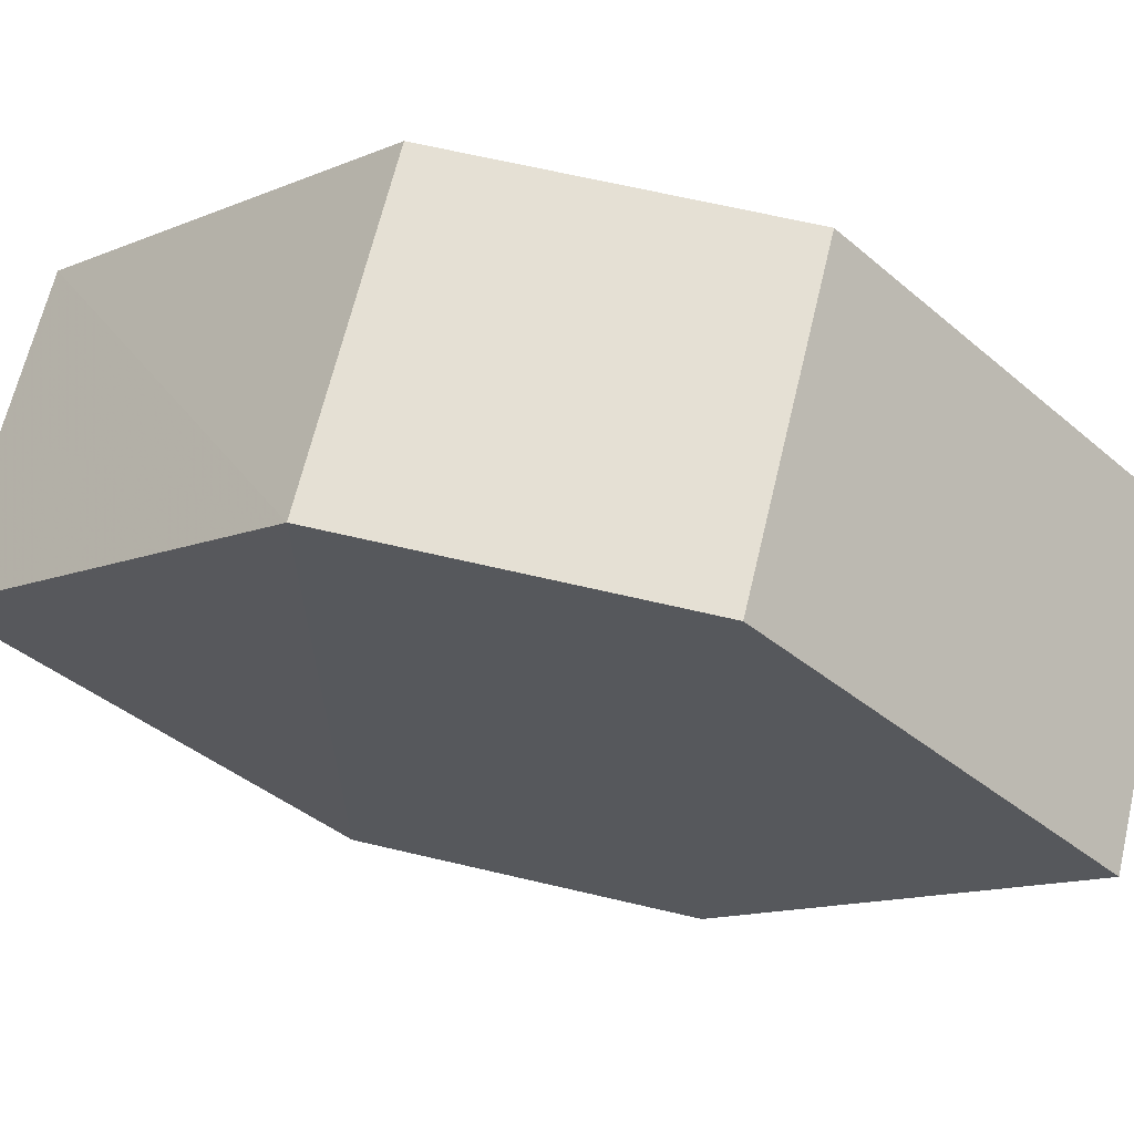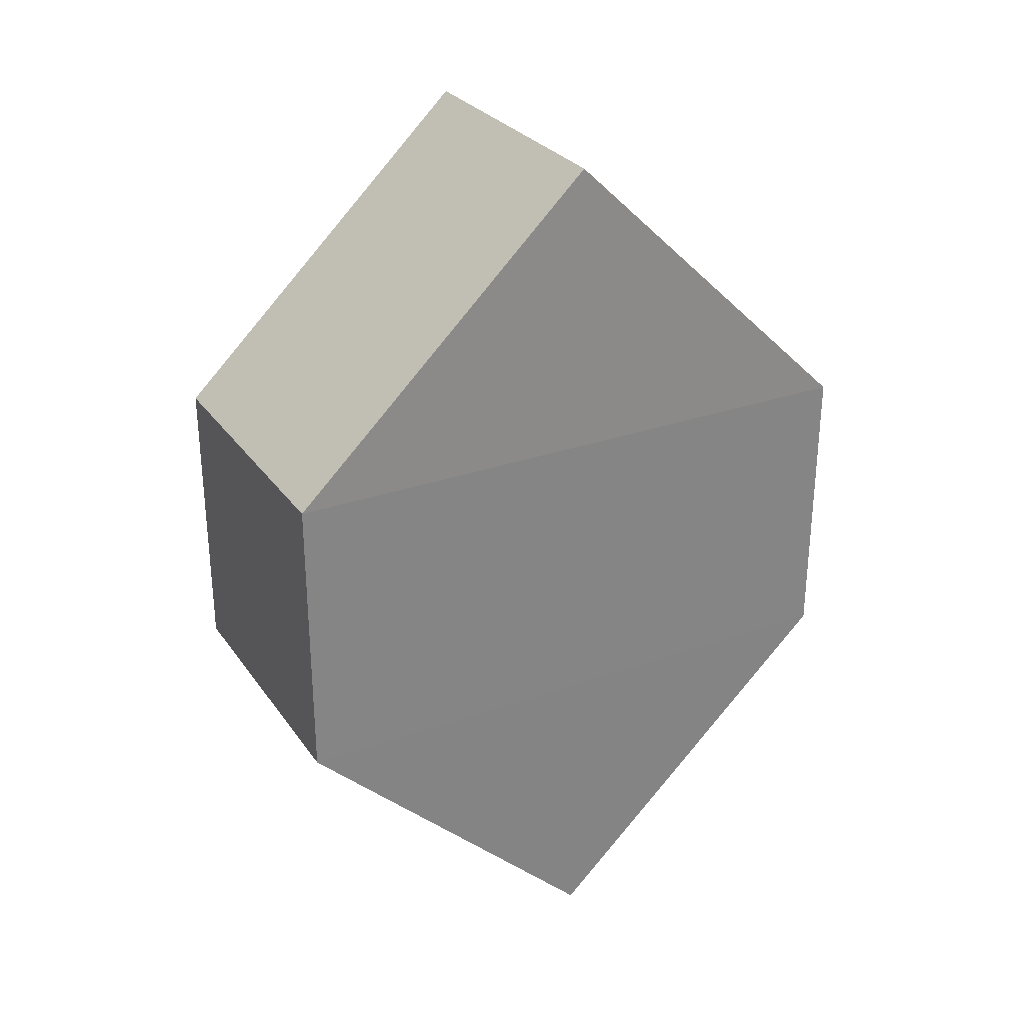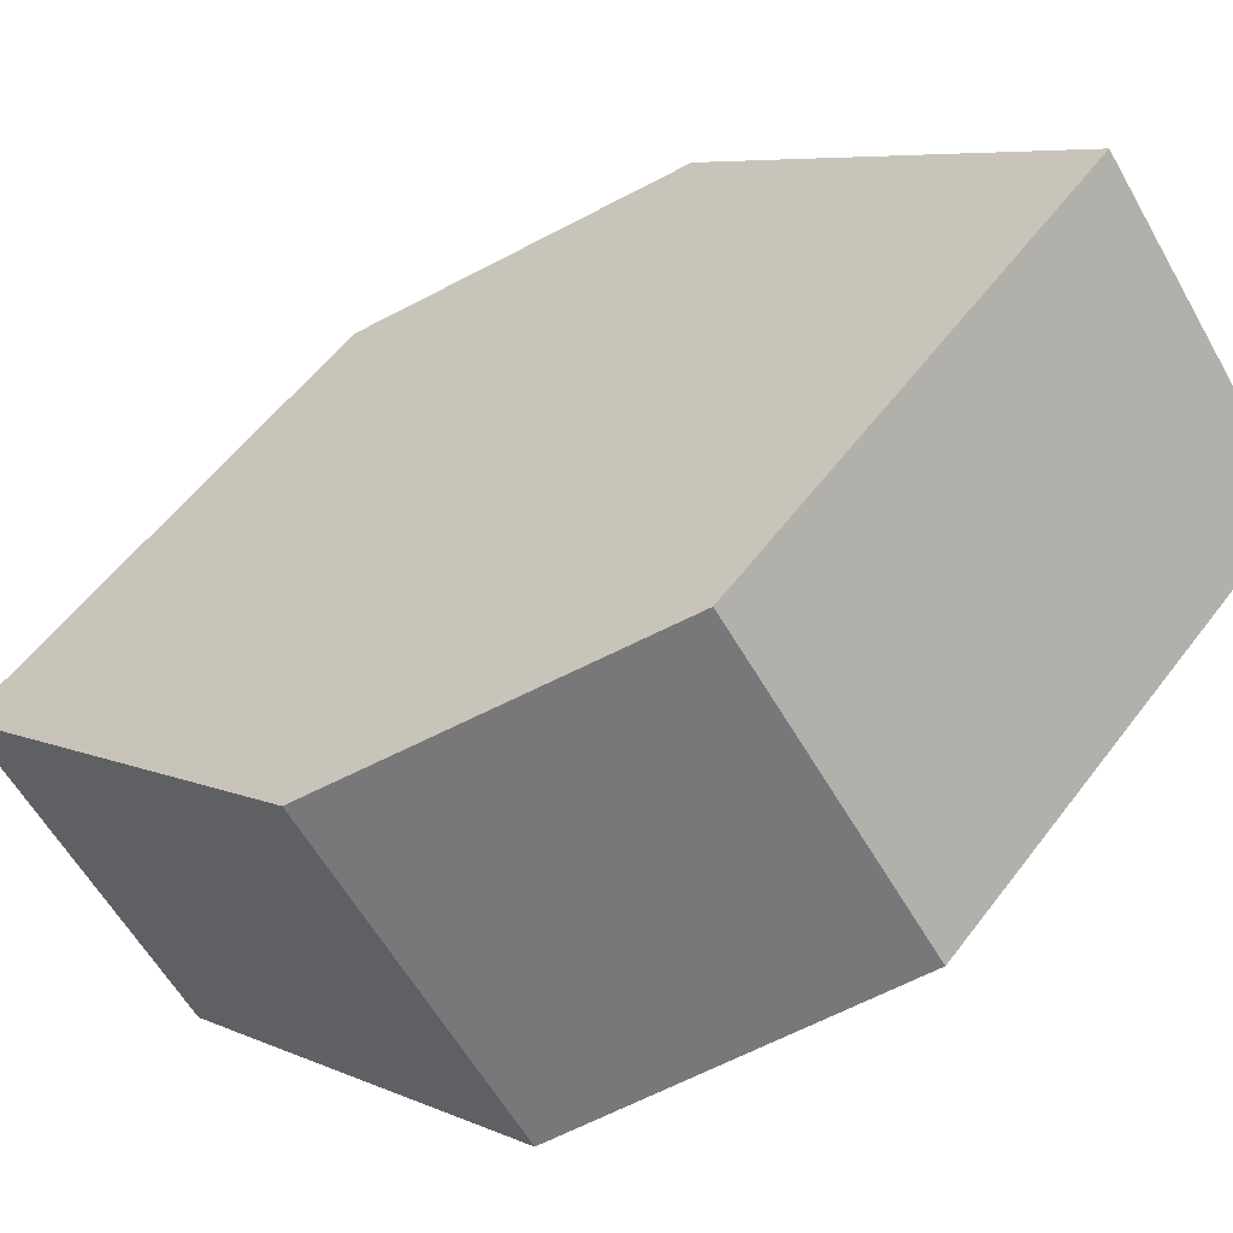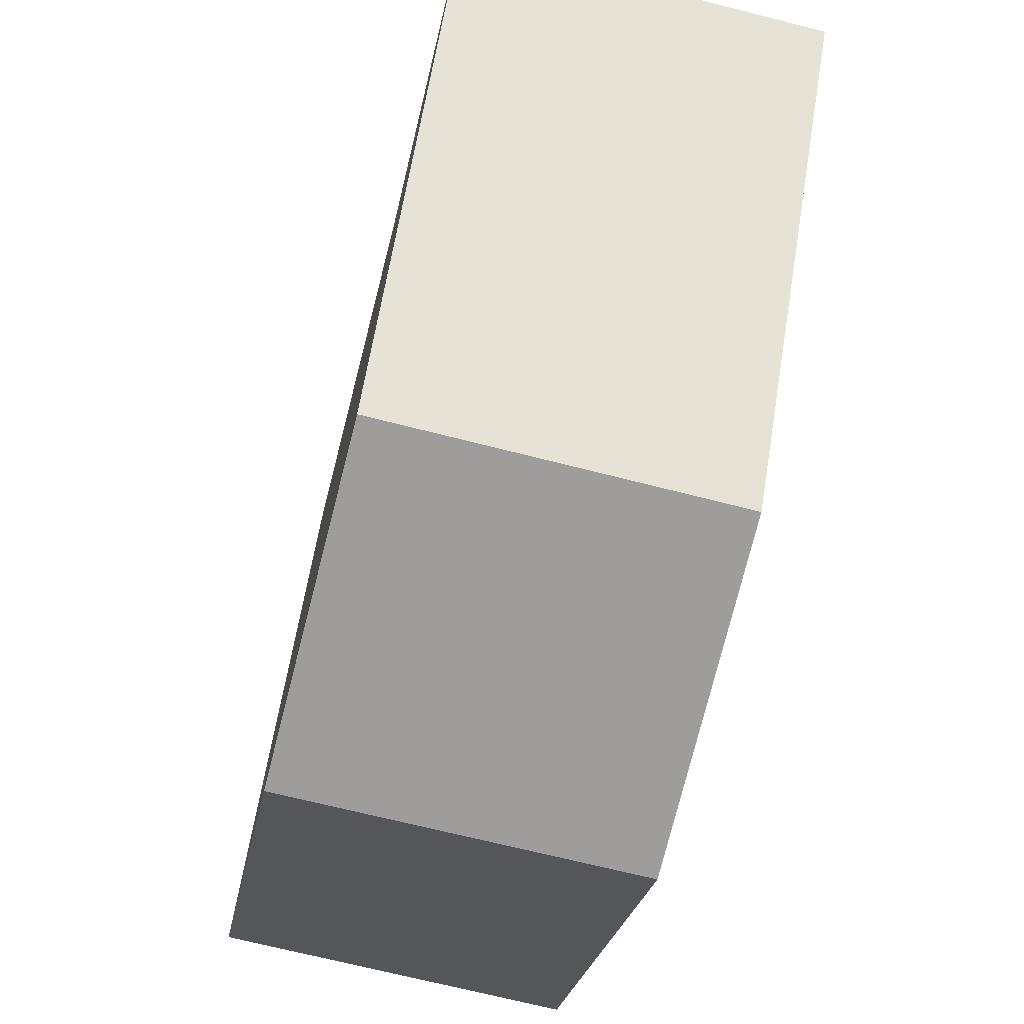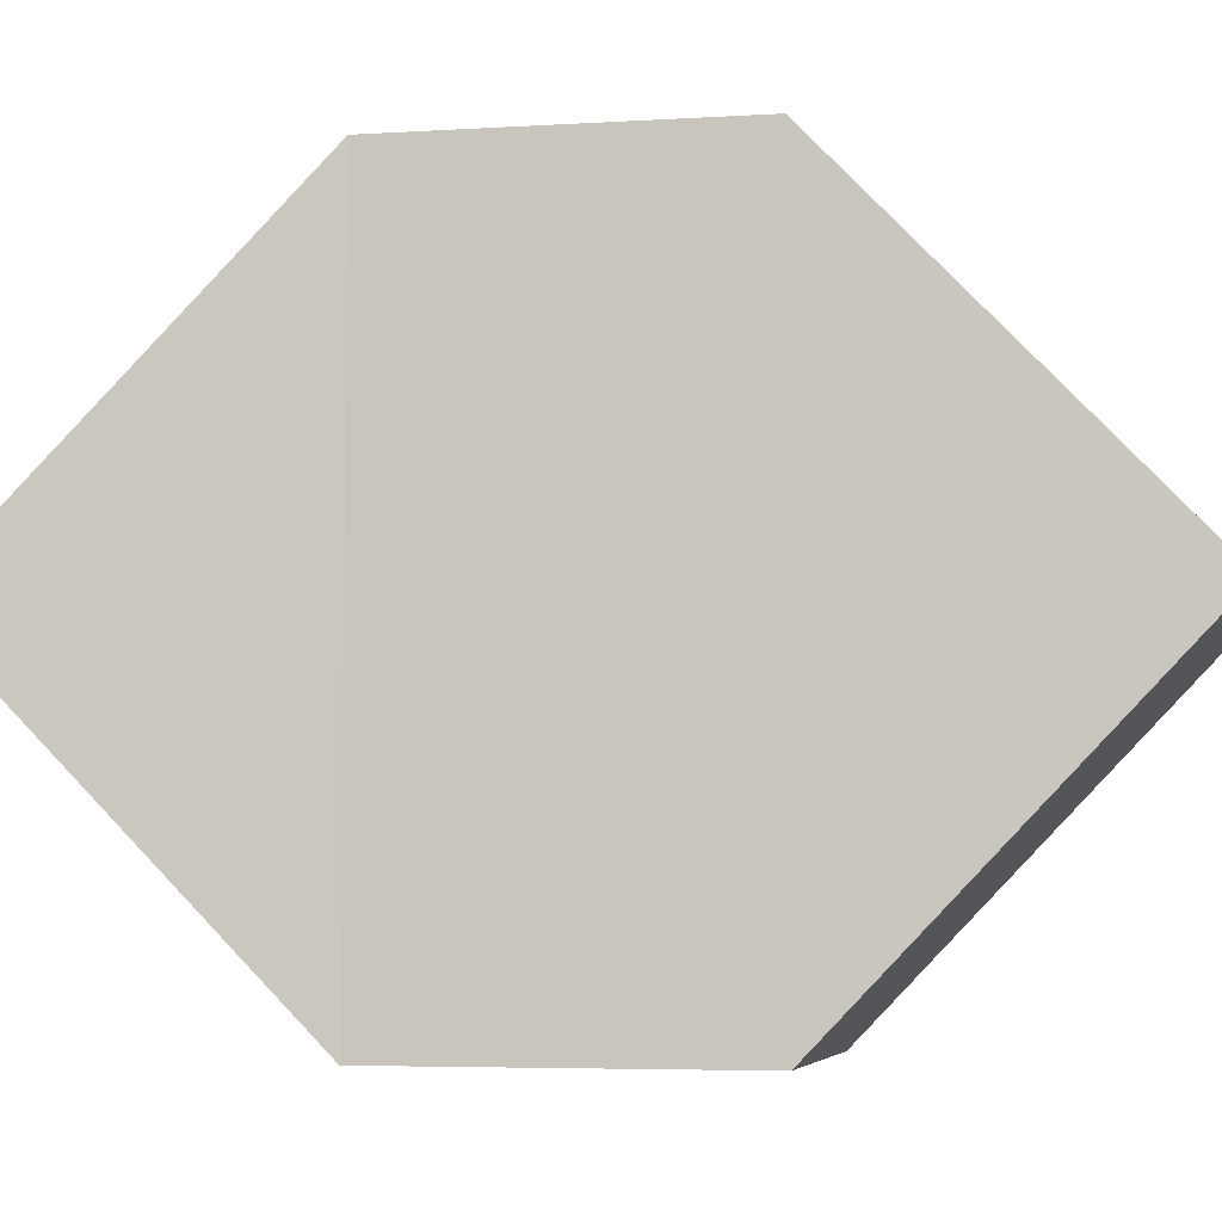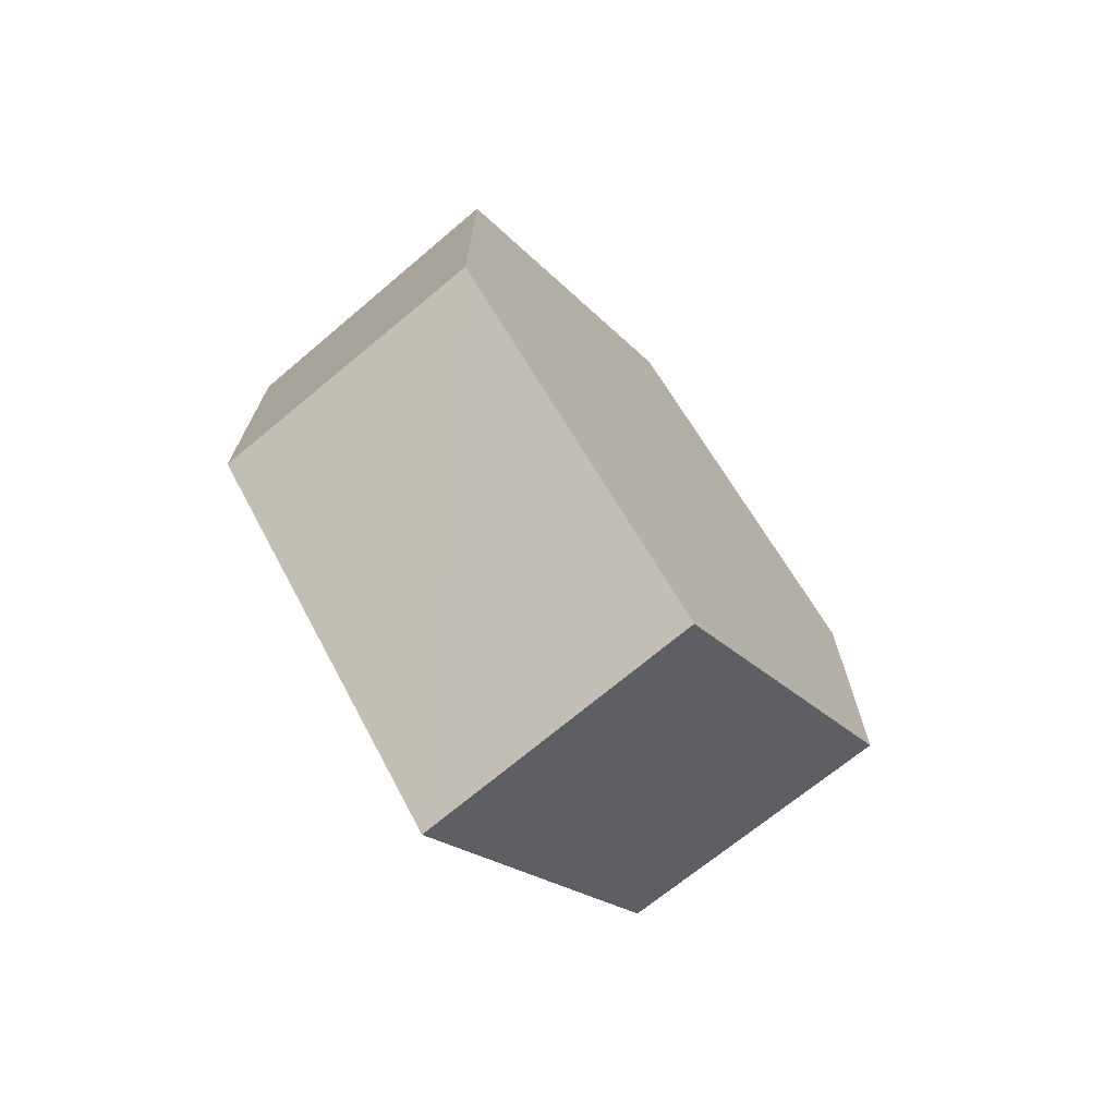
<metadata>
{"format":"obj","ext":"obj","renderer":"f3d","projection":"perspective","resolution":1024,"background":"white","views":[{"elev":65.6,"azim":103.8,"up":"+Z"},{"elev":28.6,"azim":61.8,"up":"+Y"},{"elev":-57.3,"azim":119.8,"up":"+Z"},{"elev":-70.8,"azim":166.6,"up":"+Z"},{"elev":-5.6,"azim":-79.4,"up":"+Z"},{"elev":-70.8,"azim":39.7,"up":"+Y"}]}
</metadata>
<code>
o 4751
v 2211 1888 9.239
v 2211 1888 9.228
v 2211 1888 9.228
v 2211 1888 9.218
v 2211 1888 9.239
v 2211 1888 9.228
v 2211 1888 9.218
v 2211 1888 9.218
v 2211 1888 9.218
v 2211 1888 9.239
v 2211 1888 9.228
v 2211 1888 9.218
v 2211 1888 9.228
v 2211 1888 9.239
v 2211 1888 9.239
v 2211 1888 9.239
v 2211 1888 9.228
v 2211 1888 9.239
v 2211 1888 9.239
v 2211 1888 9.218
v 2211 1888 9.218
v 2211 1888 9.228
v 2211 1888 9.228
v 2211 1888 9.239
v 2211 1888 9.228
v 2211 1888 9.239
v 2211 1888 9.228
v 2211 1888 9.218
v 2211 1888 9.218
v 2211 1888 9.228
v 2211 1888 9.218
v 2211 1888 9.228
f 1 2 3
f 4 5 3
f 6 7 4
f 7 8 9
f 10 8 11
f 12 13 11
f 12 14 4
f 14 15 16
f 17 18 10
f 18 5 19
f 20 19 5
f 21 15 22
f 23 20 21
f 24 25 22
f 24 7 26
f 27 14 26
f 20 28 29
f 18 29 28
f 26 28 30
f 31 32 30

</code>
